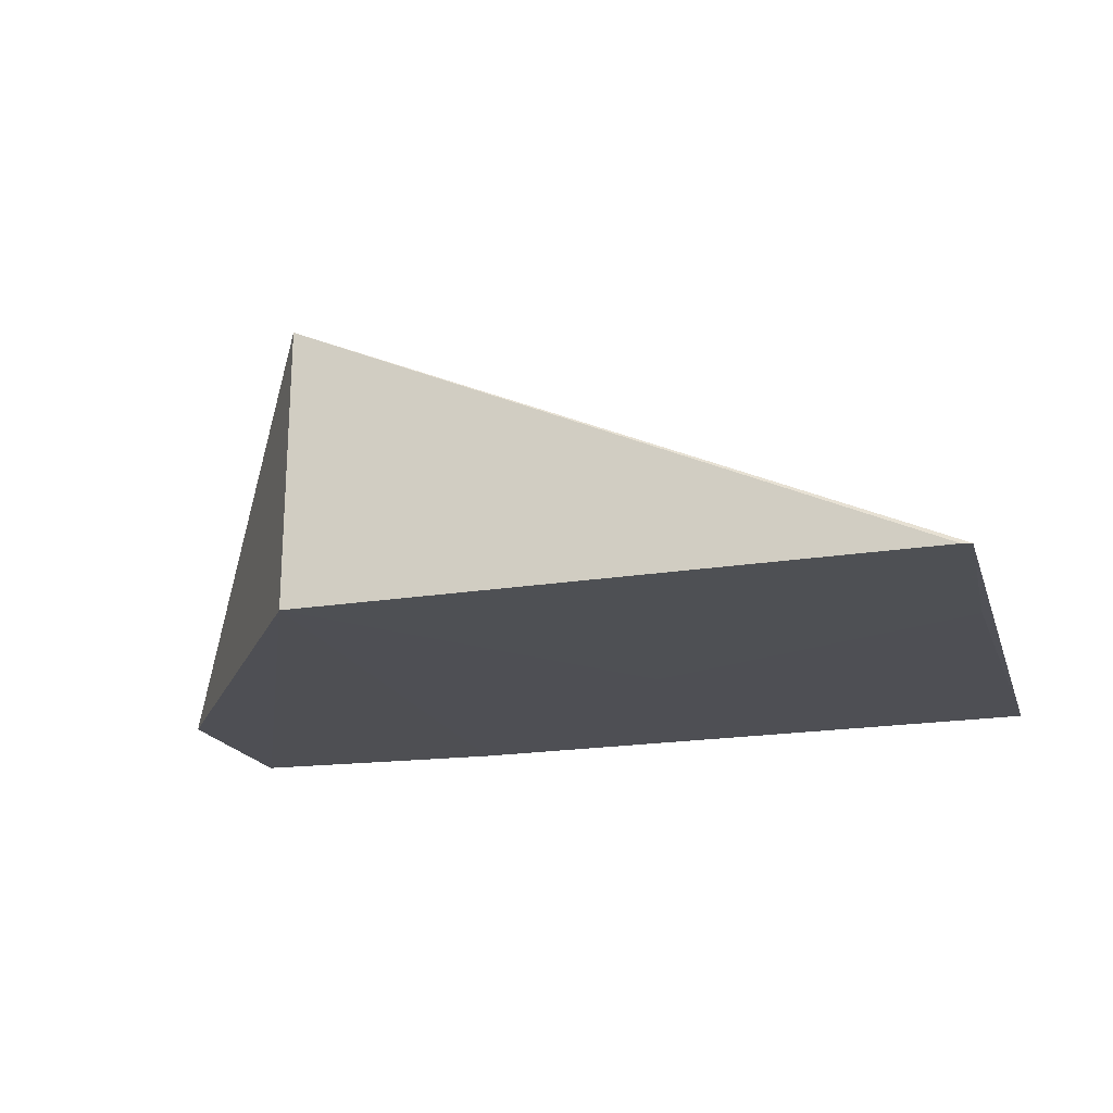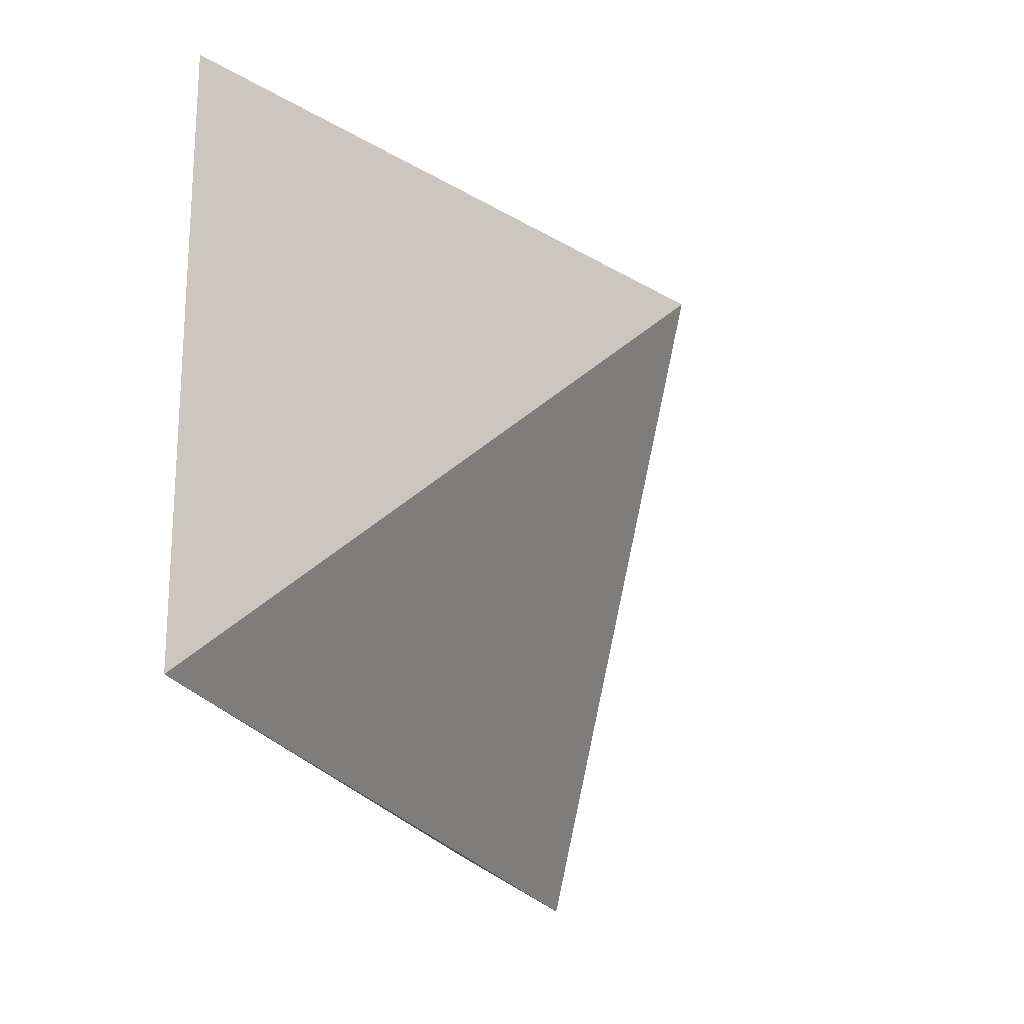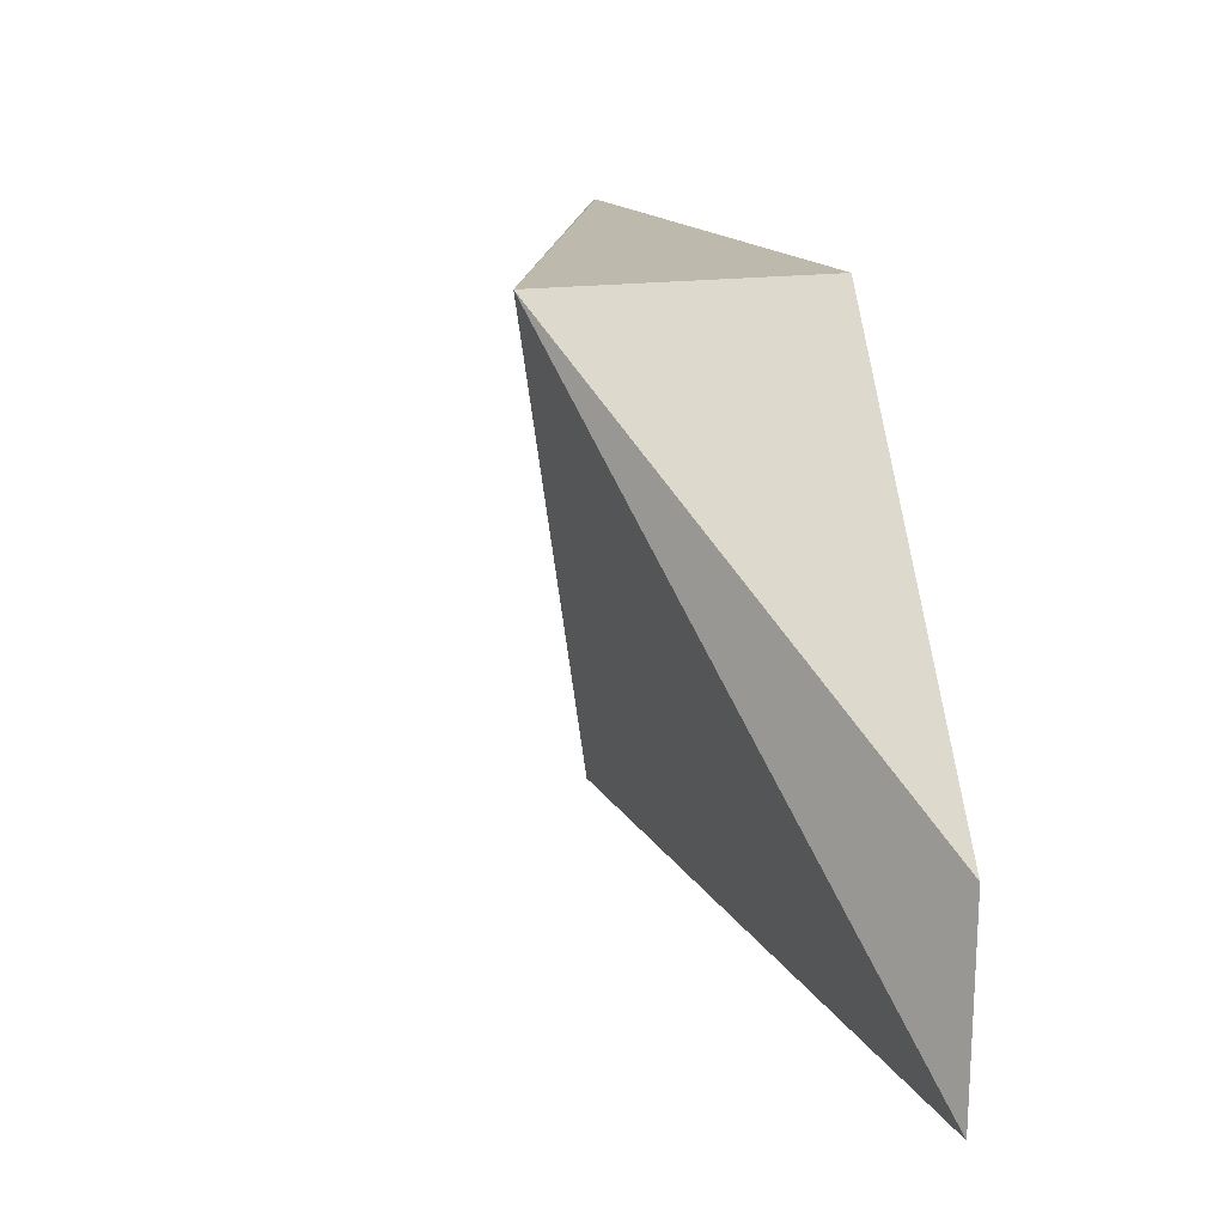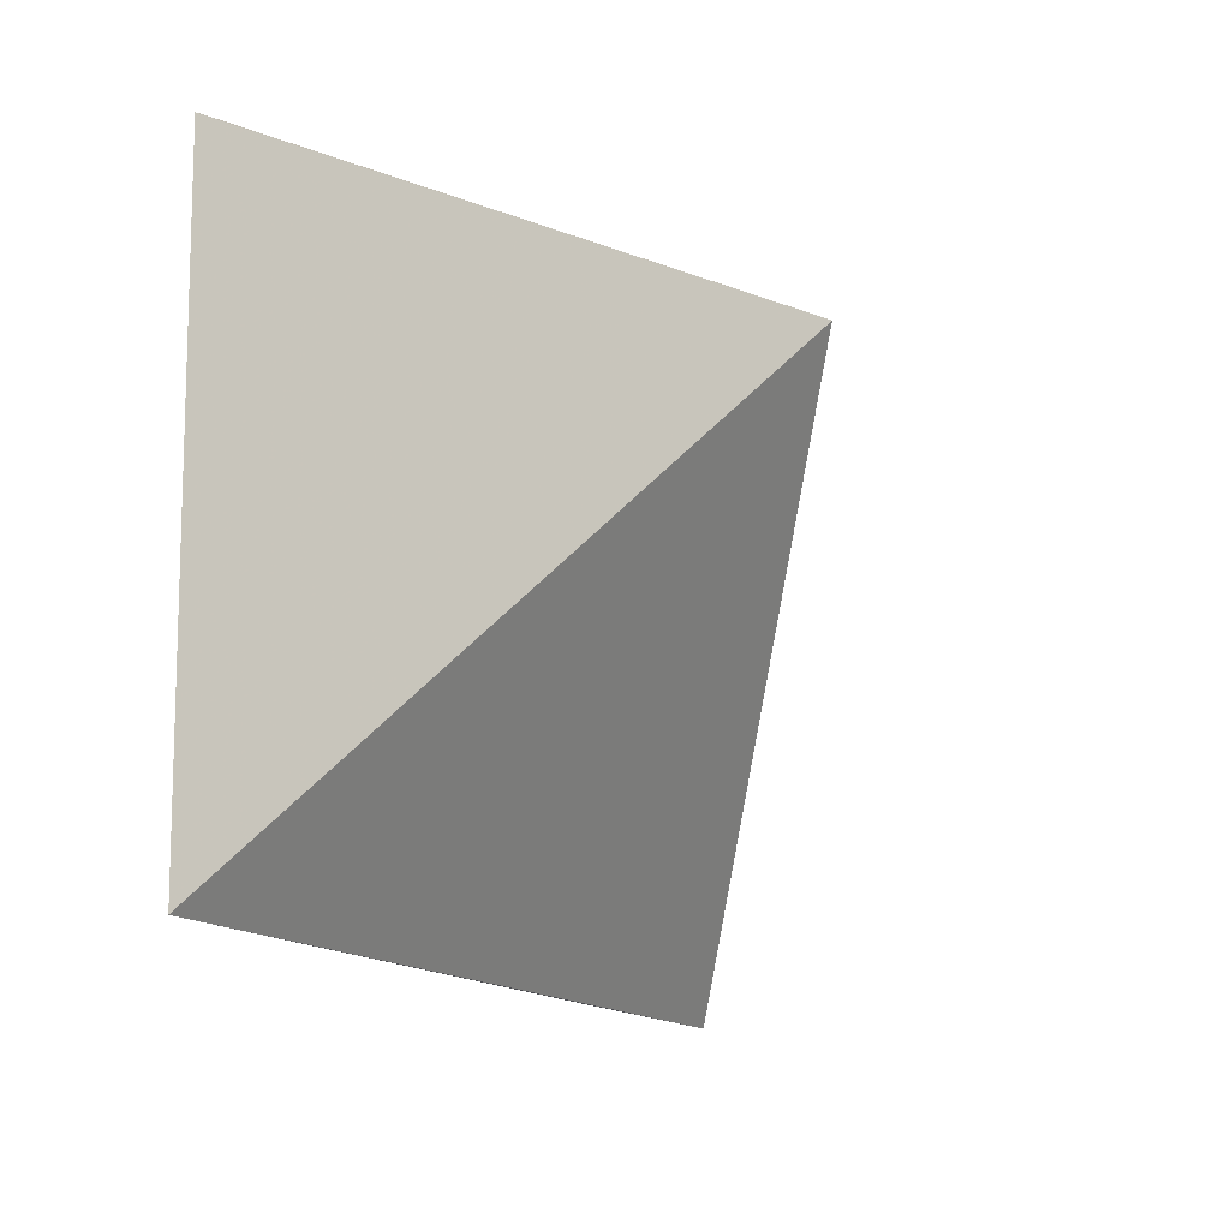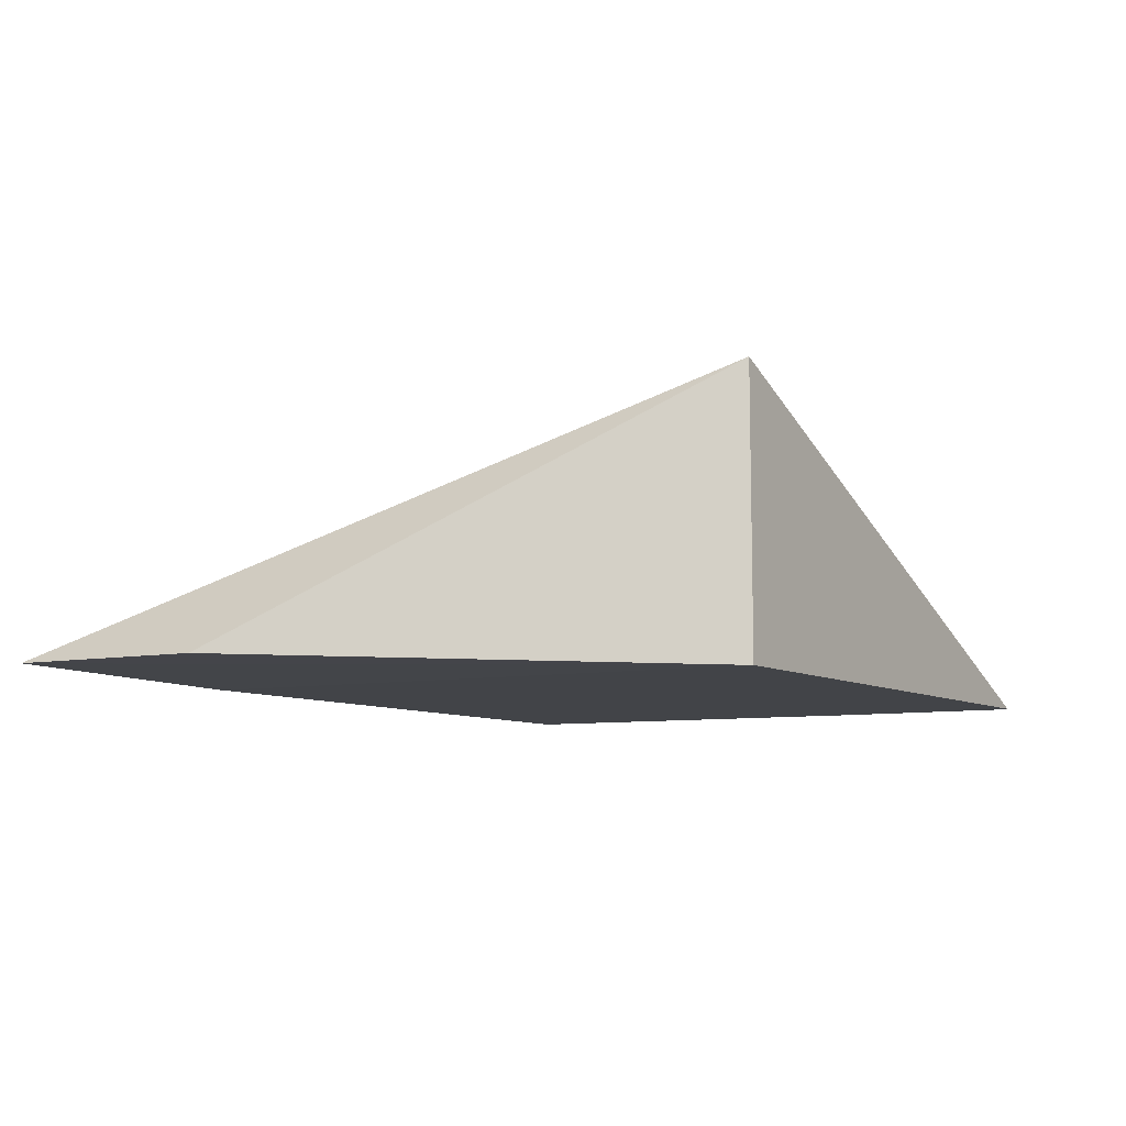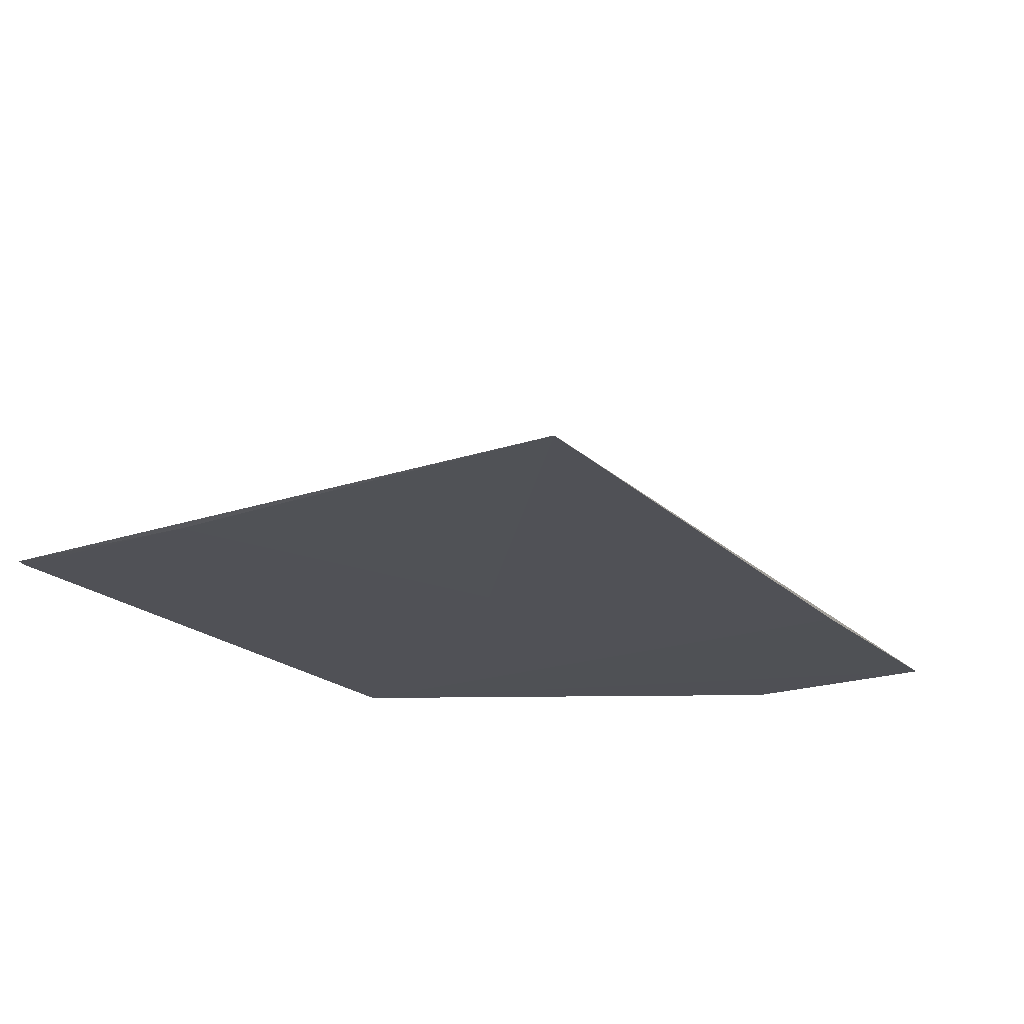
<metadata>
{"format":"obj","ext":"obj","renderer":"f3d","projection":"perspective","resolution":1024,"background":"white","views":[{"elev":-19.2,"azim":15.8,"up":"+Y"},{"elev":-24.2,"azim":112.2,"up":"+Z"},{"elev":15.1,"azim":-109.1,"up":"+Z"},{"elev":-15.1,"azim":116.8,"up":"+Z"},{"elev":-8.8,"azim":-57.4,"up":"+Y"},{"elev":-19.7,"azim":121.0,"up":"+Y"}]}
</metadata>
<code>
v 0.0409 -0.01878 0.07891
v 0.002201 -0.01846 0.05196
v 0.0142 -0.006873 0.07889
v 0.002296 -0.01847 0.05211
v 0.04123 -0.0184 0.05189
v 0.002221 -0.01859 0.06098
v 0.01415 -0.01901 0.07893
v 0.01424 -0.01861 0.05194
v 0.04132 -0.01876 0.07879
v 0.0409 -0.0187 0.06998
v 0.02609 -0.01873 0.06405
f 5 2 3
f 6 3 2
f 6 2 4
f 7 6 4
f 7 1 3
f 7 3 6
f 8 4 2
f 8 2 5
f 8 7 4
f 9 5 3
f 9 3 1
f 10 1 7
f 10 9 1
f 10 5 9
f 11 8 5
f 11 5 10
f 11 10 7
f 11 7 8

</code>
